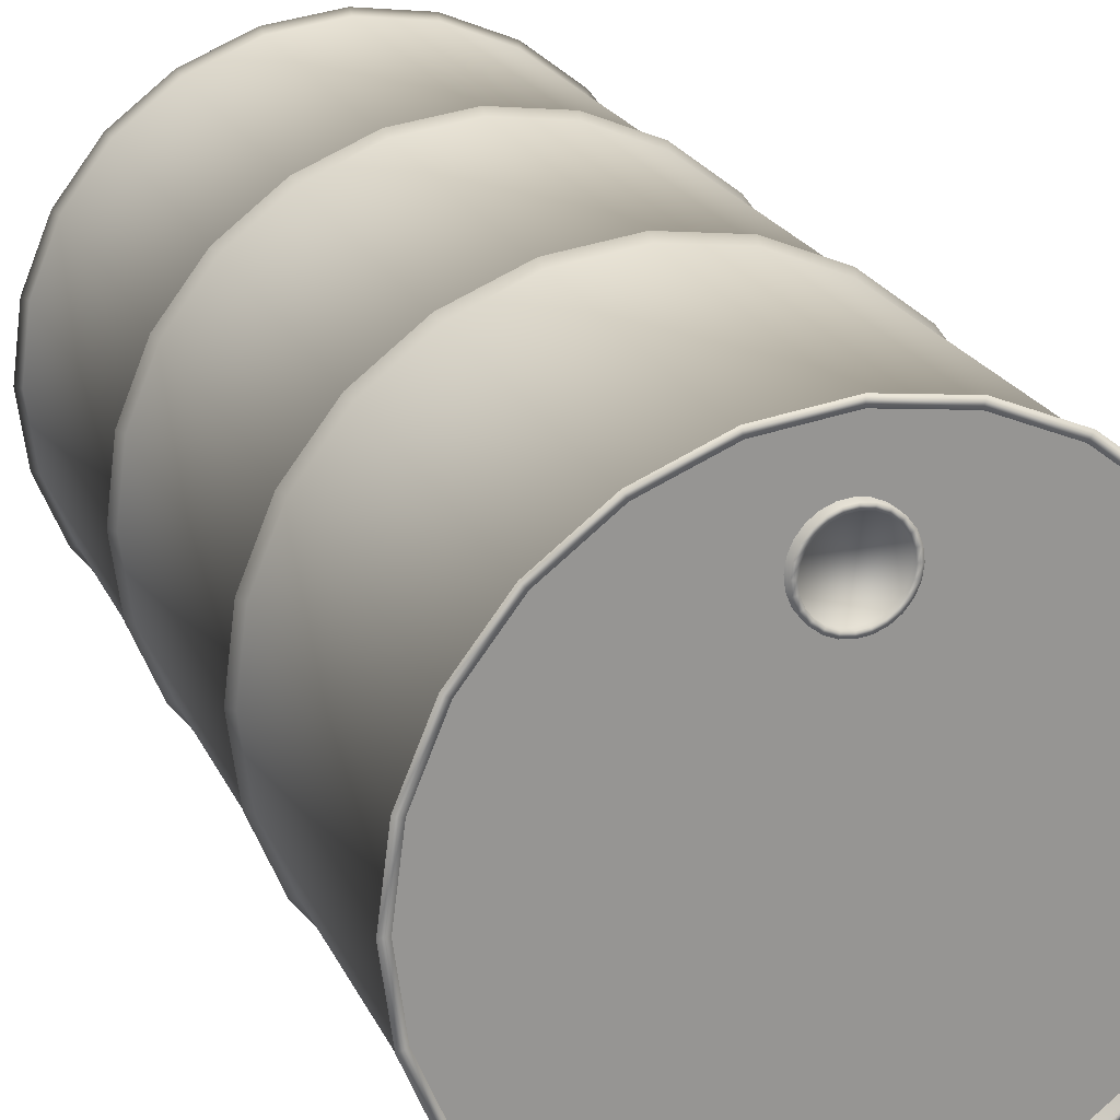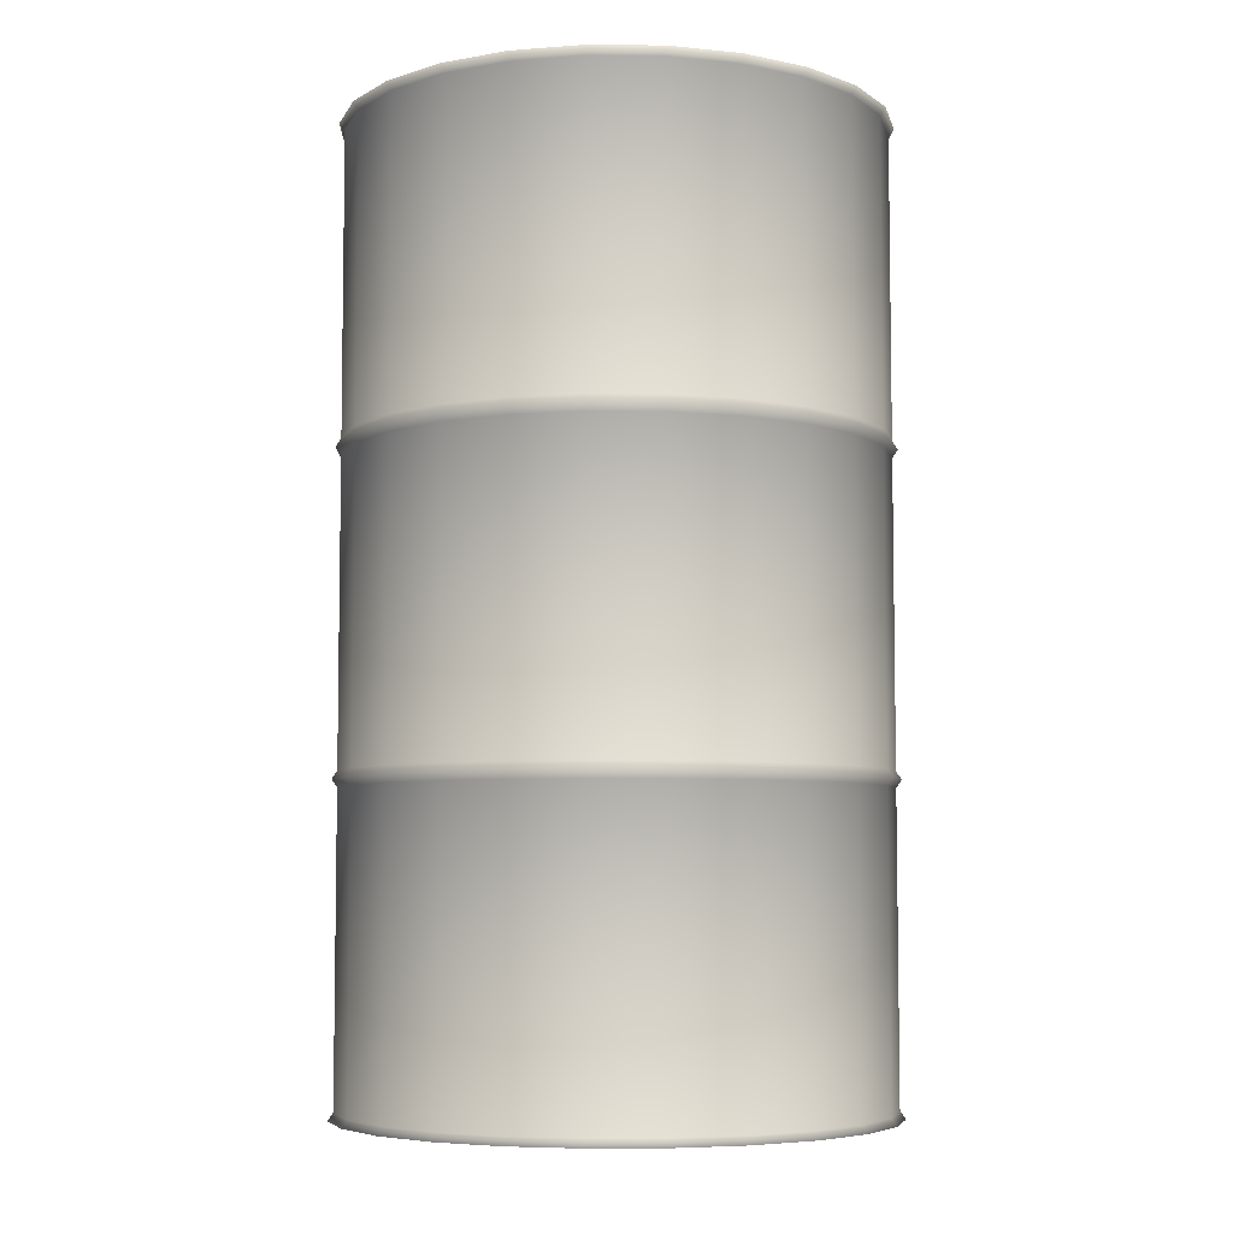
<metadata>
{"format":"obj","ext":"obj","renderer":"f3d","projection":"perspective","resolution":1024,"background":"white","views":[{"elev":21.7,"azim":160.4,"up":"+Z"},{"elev":-6.0,"azim":35.6,"up":"+Y"}]}
</metadata>
<code>
o Circle_Circle.001
v -0 0 -0.4441
v -0.1149 0 -0.4289
v -0.222 0 -0.3846
v -0.314 0 -0.314
v -0.3846 0 -0.222
v -0.4289 0 -0.1149
v -0.4441 0 0
v -0.4289 0 0.1149
v -0.3846 0 0.222
v -0.314 0 0.314
v -0.222 0 0.3846
v -0.1149 0 0.4289
v -0 0 0.4441
v 0.1149 0 0.4289
v 0.222 0 0.3846
v 0.314 0 0.314
v 0.3846 0 0.222
v 0.4289 0 0.1149
v 0.4441 0 0
v 0.4289 0 -0.1149
v 0.3846 0 -0.222
v 0.314 0 -0.314
v 0.222 0 -0.3846
v 0.1149 0 -0.4289
v -0 1.553 -0.4441
v -0.1149 1.553 -0.4289
v -0.222 1.553 -0.3846
v -0.314 1.553 -0.314
v -0.3846 1.553 -0.222
v -0.4289 1.553 -0.1149
v -0.4441 1.553 0
v -0.4289 1.553 0.1149
v -0.3846 1.553 0.222
v -0.314 1.553 0.314
v -0.222 1.553 0.3846
v -0.1149 1.553 0.4289
v -0 1.553 0.4441
v 0.1149 1.553 0.4289
v 0.222 1.553 0.3846
v 0.314 1.553 0.314
v 0.3846 1.553 0.222
v 0.4289 1.553 0.1149
v 0.4441 1.553 0
v 0.4289 1.553 -0.1149
v 0.3846 1.553 -0.222
v 0.314 1.553 -0.314
v 0.222 1.553 -0.3846
v 0.1149 1.553 -0.4289
v -0 1.553 -0.4303
v -0.1114 1.553 -0.4156
v -0.2151 1.553 -0.3726
v -0.3042 1.553 -0.3042
v -0.3726 1.553 -0.2151
v -0.4156 1.553 -0.1114
v -0.4303 1.553 0
v -0.4156 1.553 0.1114
v -0.3726 1.553 0.2151
v -0.3042 1.553 0.3042
v -0.2151 1.553 0.3726
v -0.1114 1.553 0.4156
v -0 1.553 0.4303
v 0.1114 1.553 0.4156
v 0.2151 1.553 0.3726
v 0.3042 1.553 0.3042
v 0.3726 1.553 0.2151
v 0.4156 1.553 0.1114
v 0.4303 1.553 0
v 0.4156 1.553 -0.1114
v 0.3726 1.553 -0.2151
v 0.3042 1.553 -0.3042
v 0.2151 1.553 -0.3726
v 0.1114 1.553 -0.4156
v -0 1.535 -0.4303
v -0.1114 1.535 -0.4156
v -0.2151 1.535 -0.3726
v -0.3042 1.535 -0.3042
v -0.3726 1.535 -0.2151
v -0.4156 1.535 -0.1114
v -0.4303 1.535 0
v -0.4156 1.535 0.1114
v -0.3726 1.535 0.2151
v -0.3042 1.535 0.3042
v -0.2151 1.535 0.3726
v -0.1114 1.535 0.4156
v -0 1.535 0.4303
v 0.1114 1.535 0.4156
v 0.2151 1.535 0.3726
v 0.3042 1.535 0.3042
v 0.3726 1.535 0.2151
v 0.4156 1.535 0.1114
v 0.4303 1.535 0
v 0.4156 1.535 -0.1114
v 0.3726 1.535 -0.2151
v 0.3042 1.535 -0.3042
v 0.2151 1.535 -0.3726
v 0.1114 1.535 -0.4156
v -0 1.535 0.2148
v -0.01661 1.535 0.2169
v -0.03208 1.535 0.2233
v -0.04537 1.535 0.2335
v -0.05556 1.535 0.2468
v -0.06197 1.535 0.2623
v -0.06416 1.535 0.2789
v -0.06197 1.535 0.2955
v -0.05556 1.535 0.311
v -0.04537 1.535 0.3243
v -0.03208 1.535 0.3345
v -0.01661 1.535 0.3409
v -0 1.535 0.3431
v 0.01661 1.535 0.3409
v 0.03208 1.535 0.3345
v 0.04537 1.535 0.3243
v 0.05556 1.535 0.311
v 0.06197 1.535 0.2955
v 0.06416 1.535 0.2789
v 0.06197 1.535 0.2623
v 0.05556 1.535 0.2468
v 0.04537 1.535 0.2335
v 0.03208 1.535 0.2233
v 0.01661 1.535 0.2169
v -0 1.548 0.2148
v -0.01661 1.548 0.2169
v -0.03208 1.548 0.2233
v -0.04537 1.548 0.2335
v -0.05556 1.548 0.2468
v -0.06197 1.548 0.2623
v -0.06416 1.548 0.2789
v -0.06197 1.548 0.2955
v -0.05556 1.548 0.311
v -0.04537 1.548 0.3243
v -0.03208 1.548 0.3345
v -0.01661 1.548 0.3409
v -0 1.548 0.3431
v 0.01661 1.548 0.3409
v 0.03208 1.548 0.3345
v 0.04537 1.548 0.3243
v 0.05556 1.548 0.311
v 0.06197 1.548 0.2955
v 0.06416 1.548 0.2789
v 0.06197 1.548 0.2623
v 0.05556 1.548 0.2468
v 0.04537 1.548 0.2335
v 0.03208 1.548 0.2233
v 0.01661 1.548 0.2169
v -0 1.548 0.2225
v -0.01459 1.548 0.2244
v -0.02819 1.548 0.2301
v -0.03987 1.548 0.239
v -0.04883 1.548 0.2507
v -0.05446 1.548 0.2643
v -0.05638 1.548 0.2789
v -0.05446 1.548 0.2935
v -0.04883 1.548 0.3071
v -0.03987 1.548 0.3188
v -0.02819 1.548 0.3277
v -0.01459 1.548 0.3334
v -0 1.548 0.3353
v 0.01459 1.548 0.3334
v 0.02819 1.548 0.3277
v 0.03987 1.548 0.3188
v 0.04883 1.548 0.3071
v 0.05446 1.548 0.2935
v 0.05638 1.548 0.2789
v 0.05446 1.548 0.2643
v 0.04883 1.548 0.2507
v 0.03987 1.548 0.239
v 0.02819 1.548 0.2301
v 0.01459 1.548 0.2244
v -0 1.541 0.2225
v -0.01459 1.541 0.2244
v -0.02819 1.541 0.2301
v -0.03987 1.541 0.239
v -0.04883 1.541 0.2507
v -0.05446 1.541 0.2643
v -0.05638 1.541 0.2789
v -0.05446 1.541 0.2935
v -0.04883 1.541 0.3071
v -0.03987 1.541 0.3188
v -0.02819 1.541 0.3277
v -0.01459 1.541 0.3334
v -0 1.541 0.3353
v 0.01459 1.541 0.3334
v 0.02819 1.541 0.3277
v 0.03987 1.541 0.3188
v 0.04883 1.541 0.3071
v 0.05446 1.541 0.2935
v 0.05638 1.541 0.2789
v 0.05446 1.541 0.2643
v 0.04883 1.541 0.2507
v 0.03987 1.541 0.239
v 0.02819 1.541 0.2301
v 0.01459 1.541 0.2244
v -0 0 -0.4116
v -0.1065 0 -0.3975
v -0.2058 0 -0.3564
v -0.291 0 -0.291
v -0.3564 0 -0.2058
v -0.3975 0 -0.1065
v -0.4116 0 0
v -0.3975 0 0.1065
v -0.3564 0 0.2058
v -0.291 0 0.291
v -0.2058 0 0.3564
v -0.1065 0 0.3975
v -0 0 0.4116
v 0.1065 0 0.3975
v 0.2058 0 0.3564
v 0.291 0 0.291
v 0.3564 0 0.2058
v 0.3975 0 0.1065
v 0.4116 0 0
v 0.3975 0 -0.1065
v 0.3564 0 -0.2058
v 0.291 0 -0.291
v 0.2058 0 -0.3564
v 0.1065 0 -0.3975
v -0 0.03979 -0.4116
v -0.1065 0.03979 -0.3975
v -0.2058 0.03979 -0.3564
v -0.291 0.03979 -0.291
v -0.3564 0.03979 -0.2058
v -0.3975 0.03979 -0.1065
v -0.4116 0.03979 0
v -0.3975 0.03979 0.1065
v -0.3564 0.03979 0.2058
v -0.291 0.03979 0.291
v -0.2058 0.03979 0.3564
v -0.1065 0.03979 0.3975
v -0 0.03979 0.4116
v 0.1065 0.03979 0.3975
v 0.2058 0.03979 0.3564
v 0.291 0.03979 0.291
v 0.3564 0.03979 0.2058
v 0.3975 0.03979 0.1065
v 0.4116 0.03979 0
v 0.3975 0.03979 -0.1065
v 0.3564 0.03979 -0.2058
v 0.291 0.03979 -0.291
v 0.2058 0.03979 -0.3564
v 0.1065 0.03979 -0.3975
v -0.3846 0.5177 0.222
v -0.3846 1.035 0.222
v -0.314 1.035 0.314
v -0.314 0.5177 0.314
v 0.1149 0.5177 -0.4289
v 0.1149 1.035 -0.4289
v -0 1.035 -0.4441
v -0 0.5177 -0.4441
v -0.1149 0.5177 -0.4289
v -0.1149 1.035 -0.4289
v -0.222 1.035 -0.3846
v -0.222 0.5177 -0.3846
v 0.3846 0.5177 0.222
v 0.3846 1.035 0.222
v 0.4289 1.035 0.1149
v 0.4289 0.5177 0.1149
v -0.222 1.035 0.3846
v -0.222 0.5177 0.3846
v -0.314 1.035 -0.314
v -0.314 0.5177 -0.314
v 0.4441 1.035 0
v 0.4441 0.5177 0
v -0.1149 1.035 0.4289
v -0.1149 0.5177 0.4289
v -0.3846 1.035 -0.222
v -0.3846 0.5177 -0.222
v 0.4289 1.035 -0.1149
v 0.4289 0.5177 -0.1149
v -0 1.035 0.4441
v -0 0.5177 0.4441
v -0.4289 1.035 -0.1149
v -0.4289 0.5177 -0.1149
v 0.3846 1.035 -0.222
v 0.3846 0.5177 -0.222
v 0.1149 1.035 0.4289
v 0.1149 0.5177 0.4289
v -0.4441 1.035 0
v -0.4441 0.5177 0
v 0.314 1.035 -0.314
v 0.314 0.5177 -0.314
v 0.222 1.035 0.3846
v 0.222 0.5177 0.3846
v -0.4289 1.035 0.1149
v -0.4289 0.5177 0.1149
v 0.222 1.035 -0.3846
v 0.222 0.5177 -0.3846
v 0.314 1.035 0.314
v 0.314 0.5177 0.314
v -0.3769 0.5304 0.2176
v -0.3769 1.023 0.2176
v -0.3077 1.023 0.3077
v -0.3077 0.5304 0.3077
v 0.1126 0.5304 -0.4204
v 0.1126 1.023 -0.4204
v -0 1.023 -0.4352
v -0 0.5304 -0.4352
v -0.1126 0.5304 -0.4204
v -0.1126 1.023 -0.4204
v -0.2176 1.023 -0.3769
v -0.2176 0.5304 -0.3769
v 0.3769 0.5304 0.2176
v 0.3769 1.023 0.2176
v 0.4204 1.023 0.1126
v 0.4204 0.5304 0.1126
v -0.2176 1.023 0.3769
v -0.2176 0.5304 0.3769
v -0.3077 1.023 -0.3077
v -0.3077 0.5304 -0.3077
v 0.4352 1.023 0
v 0.4352 0.5304 0
v -0.1126 1.023 0.4204
v -0.1126 0.5304 0.4204
v -0.3769 1.023 -0.2176
v -0.3769 0.5304 -0.2176
v 0.4204 1.023 -0.1126
v 0.4204 0.5304 -0.1126
v -0 1.023 0.4352
v -0 0.5304 0.4352
v -0.4204 1.023 -0.1126
v -0.4204 0.5304 -0.1126
v 0.3769 1.023 -0.2176
v 0.3769 0.5304 -0.2176
v 0.1126 1.023 0.4204
v 0.1126 0.5304 0.4204
v -0.4352 1.023 0
v -0.4352 0.5304 0
v 0.3077 1.023 -0.3077
v 0.3077 0.5304 -0.3077
v 0.2176 1.023 0.3769
v 0.2176 0.5304 0.3769
v -0.4204 1.023 0.1126
v -0.4204 0.5304 0.1126
v 0.2176 1.023 -0.3769
v 0.2176 0.5304 -0.3769
v 0.3077 1.023 0.3077
v 0.3077 0.5304 0.3077
v -0.1126 1.54 -0.4204
v -0 1.54 -0.4352
v -0.2176 1.54 -0.3769
v -0.3077 1.54 -0.3077
v -0.3769 1.54 -0.2176
v -0.4204 1.54 -0.1126
v -0.4352 1.54 0
v -0.4204 1.54 0.1126
v -0.3769 1.54 0.2176
v -0.3077 1.54 0.3077
v -0.2176 1.54 0.3769
v -0.1126 1.54 0.4204
v -0 1.54 0.4352
v 0.1126 1.54 0.4204
v 0.2176 1.54 0.3769
v 0.3077 1.54 0.3077
v 0.3769 1.54 0.2176
v 0.4204 1.54 0.1126
v 0.4352 1.54 0
v 0.4204 1.54 -0.1126
v 0.3769 1.54 -0.2176
v 0.3077 1.54 -0.3077
v 0.2176 1.54 -0.3769
v 0.1126 1.54 -0.4204
v -0.3769 1.048 0.2176
v 0.1126 1.048 -0.4204
v -0.1126 1.048 -0.4204
v 0.3769 1.048 0.2176
v -0.3077 1.048 0.3077
v -0 1.048 -0.4352
v -0.2176 1.048 -0.3769
v 0.4204 1.048 0.1126
v -0.2176 1.048 0.3769
v -0.3077 1.048 -0.3077
v 0.4352 1.048 0
v -0.1126 1.048 0.4204
v -0.3769 1.048 -0.2176
v 0.4204 1.048 -0.1126
v -0 1.048 0.4352
v -0.4204 1.048 -0.1126
v 0.3769 1.048 -0.2176
v 0.1126 1.048 0.4204
v -0.4352 1.048 0
v 0.3077 1.048 -0.3077
v 0.2176 1.048 0.3769
v -0.4204 1.048 0.1126
v 0.2176 1.048 -0.3769
v 0.3077 1.048 0.3077
v -0.1126 0.01279 -0.4204
v -0 0.01279 -0.4352
v -0.2176 0.01279 -0.3769
v -0.3077 0.01279 -0.3077
v -0.3769 0.01279 -0.2176
v -0.4204 0.01279 -0.1126
v -0.4352 0.01279 0
v -0.4204 0.01279 0.1126
v -0.3769 0.01279 0.2176
v -0.3077 0.01279 0.3077
v -0.2176 0.01279 0.3769
v -0.1126 0.01279 0.4204
v -0 0.01279 0.4352
v 0.1126 0.01279 0.4204
v 0.2176 0.01279 0.3769
v 0.3077 0.01279 0.3077
v 0.3769 0.01279 0.2176
v 0.4204 0.01279 0.1126
v 0.4352 0.01279 0
v 0.4204 0.01279 -0.1126
v 0.3769 0.01279 -0.2176
v 0.3077 0.01279 -0.3077
v 0.2176 0.01279 -0.3769
v 0.1126 0.01279 -0.4204
v -0.3077 0.5049 0.3077
v -0 0.5049 -0.4352
v -0.2176 0.5049 -0.3769
v 0.4204 0.5049 0.1126
v -0.2176 0.5049 0.3769
v -0.3077 0.5049 -0.3077
v 0.4352 0.5049 0
v -0.1126 0.5049 0.4204
v -0.3769 0.5049 -0.2176
v 0.4204 0.5049 -0.1126
v -0 0.5049 0.4352
v -0.4204 0.5049 -0.1126
v 0.3769 0.5049 -0.2176
v 0.1126 0.5049 0.4204
v -0.4352 0.5049 0
v 0.3077 0.5049 -0.3077
v 0.2176 0.5049 0.3769
v -0.4204 0.5049 0.1126
v 0.2176 0.5049 -0.3769
v 0.3077 0.5049 0.3077
v -0.3769 0.5049 0.2176
v 0.1126 0.5049 -0.4204
v -0.1126 0.5049 -0.4204
v 0.3769 0.5049 0.2176
f 95 119 118 94
f 88 112 111 87
f 81 105 104 80
f 96 120 119 95
f 74 98 97 73
f 89 113 112 88
f 82 106 105 81
f 73 97 120 96
f 75 99 98 74
f 90 114 113 89
f 83 107 106 82
f 76 100 99 75
f 91 115 114 90
f 84 108 107 83
f 77 101 100 76
f 92 116 115 91
f 85 109 108 84
f 78 102 101 77
f 93 117 116 92
f 86 110 109 85
f 79 103 102 78
f 94 118 117 93
f 87 111 110 86
f 80 104 103 79
f 281 287 384 381
f 32 31 343 344
f 255 261 371 368
f 45 44 356 357
f 269 275 378 375
f 31 30 342 343
f 283 242 361 382
f 44 43 355 356
f 242 243 365 361
f 30 29 341 342
f 257 263 372 369
f 43 42 354 355
f 271 277 379 376
f 29 28 340 341
f 42 41 353 354
f 285 246 362 383
f 246 247 366 362
f 28 27 339 340
f 259 265 373 370
f 41 40 352 353
f 273 279 380 377
f 27 26 337 339
f 40 39 351 352
f 247 250 363 366
f 32 56 55 31
f 47 71 70 46
f 40 64 63 39
f 33 57 56 32
f 48 72 71 47
f 26 50 49 25
f 41 65 64 40
f 34 58 57 33
f 25 49 72 48
f 27 51 50 26
f 42 66 65 41
f 35 59 58 34
f 28 52 51 27
f 43 67 66 42
f 36 60 59 35
f 29 53 52 28
f 44 68 67 43
f 37 61 60 36
f 30 54 53 29
f 45 69 68 44
f 38 62 61 37
f 31 55 54 30
f 46 70 69 45
f 39 63 62 38
f 60 84 83 59
f 53 77 76 52
f 68 92 91 67
f 61 85 84 60
f 54 78 77 53
f 69 93 92 68
f 62 86 85 61
f 55 79 78 54
f 70 94 93 69
f 63 87 86 62
f 56 80 79 55
f 71 95 94 70
f 64 88 87 63
f 57 81 80 56
f 72 96 95 71
f 50 74 73 49
f 65 89 88 64
f 58 82 81 57
f 49 73 96 72
f 51 75 74 50
f 66 90 89 65
f 59 83 82 58
f 52 76 75 51
f 67 91 90 66
f 108 132 131 107
f 101 125 124 100
f 116 140 139 115
f 109 133 132 108
f 102 126 125 101
f 117 141 140 116
f 110 134 133 109
f 103 127 126 102
f 118 142 141 117
f 111 135 134 110
f 104 128 127 103
f 119 143 142 118
f 112 136 135 111
f 105 129 128 104
f 120 144 143 119
f 98 122 121 97
f 113 137 136 112
f 106 130 129 105
f 97 121 144 120
f 99 123 122 98
f 114 138 137 113
f 107 131 130 106
f 100 124 123 99
f 115 139 138 114
f 136 160 159 135
f 129 153 152 128
f 144 168 167 143
f 122 146 145 121
f 137 161 160 136
f 130 154 153 129
f 121 145 168 144
f 123 147 146 122
f 138 162 161 137
f 131 155 154 130
f 124 148 147 123
f 139 163 162 138
f 132 156 155 131
f 125 149 148 124
f 140 164 163 139
f 133 157 156 132
f 126 150 149 125
f 141 165 164 140
f 134 158 157 133
f 127 151 150 126
f 142 166 165 141
f 135 159 158 134
f 128 152 151 127
f 143 167 166 142
f 149 173 172 148
f 164 188 187 163
f 157 181 180 156
f 150 174 173 149
f 165 189 188 164
f 158 182 181 157
f 151 175 174 150
f 166 190 189 165
f 159 183 182 158
f 152 176 175 151
f 167 191 190 166
f 160 184 183 159
f 153 177 176 152
f 168 192 191 167
f 146 170 169 145
f 161 185 184 160
f 154 178 177 153
f 145 169 192 168
f 147 171 170 146
f 162 186 185 161
f 155 179 178 154
f 148 172 171 147
f 163 187 186 162
f 156 180 179 155
f 170 171 172 173 174 175 176 177 178 179 180 181 182 183 184 185 186 187 188 189 190 191 192 169
f 10 9 201 202
f 1 24 216 193
f 3 2 194 195
f 18 17 209 210
f 11 10 202 203
f 4 3 195 196
f 19 18 210 211
f 12 11 203 204
f 5 4 196 197
f 20 19 211 212
f 13 12 204 205
f 6 5 197 198
f 21 20 212 213
f 14 13 205 206
f 7 6 198 199
f 22 21 213 214
f 15 14 206 207
f 8 7 199 200
f 23 22 214 215
f 16 15 207 208
f 9 8 200 201
f 24 23 215 216
f 2 1 193 194
f 17 16 208 209
f 197 196 220 221
f 212 211 235 236
f 205 204 228 229
f 198 197 221 222
f 213 212 236 237
f 206 205 229 230
f 199 198 222 223
f 214 213 237 238
f 207 206 230 231
f 200 199 223 224
f 215 214 238 239
f 208 207 231 232
f 201 200 224 225
f 216 215 239 240
f 194 193 217 218
f 209 208 232 233
f 202 201 225 226
f 193 216 240 217
f 195 194 218 219
f 210 209 233 234
f 203 202 226 227
f 196 195 219 220
f 211 210 234 235
f 204 203 227 228
f 218 217 240 239 238 237 236 235 234 233 232 231 230 229 228 227 226 225 224 223 222 221 220 219
f 282 276 422 425
f 279 273 321 327
f 23 24 408 407
f 260 266 314 308
f 253 288 428 432
f 250 247 295 298
f 9 10 394 393
f 251 250 298 299
f 256 253 432 412
f 274 280 328 322
f 22 23 407 406
f 267 261 309 315
f 270 264 416 419
f 248 249 297 296
f 8 9 393 392
f 249 252 300 297
f 284 278 423 426
f 281 275 323 329
f 21 22 406 405
f 262 268 316 310
f 7 8 392 391
f 254 287 335 302
f 258 244 409 413
f 255 254 302 303
f 20 21 405 404
f 276 282 330 324
f 272 266 417 420
f 269 263 311 317
f 6 7 391 390
f 288 253 301 336
f 286 280 424 427
f 253 256 304 301
f 19 20 404 403
f 283 277 325 331
f 5 6 390 389
f 264 270 318 312
f 260 252 411 414
f 257 243 291 305
f 18 19 403 402
f 278 284 332 326
f 274 268 418 421
f 271 265 313 319
f 4 5 389 388
f 244 258 306 292
f 288 282 425 428
f 285 279 327 333
f 17 18 402 401
f 266 272 320 314
f 301 302 335 336
f 297 298 295 296
f 293 294 333 334
f 289 290 331 332
f 336 335 329 330
f 334 333 327 328
f 332 331 325 326
f 330 329 323 324
f 328 327 321 322
f 326 325 319 320
f 324 323 317 318
f 322 321 315 316
f 320 319 313 314
f 318 317 311 312
f 316 315 309 310
f 314 313 307 308
f 312 311 305 306
f 310 309 303 304
f 308 307 299 300
f 306 305 291 292
f 304 303 302 301
f 300 299 298 297
f 296 295 294 293
f 292 291 290 289
f 245 248 296 293
f 286 245 293 334
f 265 259 307 313
f 272 278 326 320
f 247 246 294 295
f 246 285 333 294
f 258 264 312 306
f 277 271 319 325
f 241 244 292 289
f 284 241 289 332
f 263 257 305 311
f 270 276 324 318
f 243 242 290 291
f 242 283 331 290
f 256 262 310 304
f 275 269 317 323
f 282 288 336 330
f 261 255 303 309
f 268 274 322 316
f 287 281 329 335
f 252 260 308 300
f 273 267 315 321
f 280 286 334 328
f 259 251 299 307
f 365 346 345 361
f 366 338 360 362
f 367 339 337 363
f 368 354 353 364
f 369 347 346 365
f 370 340 339 367
f 371 355 354 368
f 372 348 347 369
f 373 341 340 370
f 374 356 355 371
f 375 349 348 372
f 376 342 341 373
f 377 357 356 374
f 378 350 349 375
f 379 343 342 376
f 380 358 357 377
f 381 351 350 378
f 382 344 343 379
f 383 359 358 380
f 384 352 351 381
f 361 345 344 382
f 362 360 359 383
f 363 337 338 366
f 364 353 352 384
f 46 45 357 358
f 33 32 344 345
f 267 273 377 374
f 47 46 358 359
f 251 259 370 367
f 34 33 345 346
f 279 285 383 380
f 48 47 359 360
f 35 34 346 347
f 265 271 376 373
f 25 48 360 338
f 243 257 369 365
f 36 35 347 348
f 277 283 382 379
f 37 36 348 349
f 263 269 375 372
f 254 255 368 364
f 38 37 349 350
f 287 254 364 384
f 275 281 381 378
f 39 38 350 351
f 261 267 374 371
f 26 25 338 337
f 250 251 367 363
f 401 432 428 400
f 385 431 410 386
f 408 430 427 407
f 393 429 426 392
f 400 428 425 399
f 407 427 424 406
f 392 426 423 391
f 399 425 422 398
f 406 424 421 405
f 391 423 420 390
f 398 422 419 397
f 405 421 418 404
f 390 420 417 389
f 397 419 416 396
f 404 418 415 403
f 389 417 414 388
f 396 416 413 395
f 403 415 412 402
f 388 414 411 387
f 395 413 409 394
f 402 412 432 401
f 387 411 431 385
f 386 410 430 408
f 394 409 429 393
f 10 11 395 394
f 268 262 415 418
f 24 1 386 408
f 252 249 431 411
f 11 12 396 395
f 249 248 410 431
f 280 274 421 424
f 12 13 397 396
f 266 260 414 417
f 248 245 430 410
f 13 14 398 397
f 245 286 427 430
f 278 272 420 423
f 14 15 399 398
f 264 258 413 416
f 1 2 385 386
f 244 241 429 409
f 15 16 400 399
f 241 284 426 429
f 2 3 387 385
f 276 270 419 422
f 16 17 401 400
f 262 256 412 415
f 3 4 388 387
o BezierCircle
v 6.271 1.438 0
v 6.214 1.438 -0.8508
v 6.047 1.438 -1.667
v 5.778 1.438 -2.441
v 5.415 1.438 -3.165
v 4.964 1.438 -3.832
v 4.434 1.438 -4.434
v 3.832 1.438 -4.964
v 3.165 1.438 -5.415
v 2.441 1.438 -5.778
v 1.667 1.438 -6.047
v 0.8508 1.438 -6.214
v 0 1.438 -6.271
v -0.8508 1.438 -6.214
v -1.667 1.438 -6.047
v -2.441 1.438 -5.778
v -3.165 1.438 -5.415
v -3.832 1.438 -4.964
v -4.434 1.438 -4.434
v -4.964 1.438 -3.832
v -5.415 1.438 -3.165
v -5.778 1.438 -2.441
v -6.047 1.438 -1.667
v -6.214 1.438 -0.8508
v -6.271 1.438 0
v -6.214 1.438 0.8508
v -6.047 1.438 1.667
v -5.778 1.438 2.441
v -5.415 1.438 3.165
v -4.964 1.438 3.832
v -4.434 1.438 4.434
v -3.832 1.438 4.964
v -3.165 1.438 5.415
v -2.441 1.438 5.778
v -1.667 1.438 6.047
v -0.8508 1.438 6.214
v 0 1.438 6.271
v 0.8508 1.438 6.214
v 1.667 1.438 6.047
v 2.441 1.438 5.778
v 3.165 1.438 5.415
v 3.832 1.438 4.964
v 4.434 1.438 4.434
v 4.964 1.438 3.832
v 5.415 1.438 3.165
v 5.778 1.438 2.441
v 6.047 1.438 1.667
v 6.214 1.438 0.8508
l 433 434
l 434 435
l 435 436
l 436 437
l 437 438
l 438 439
l 439 440
l 440 441
l 441 442
l 442 443
l 443 444
l 444 445
l 445 446
l 446 447
l 447 448
l 448 449
l 449 450
l 450 451
l 451 452
l 452 453
l 453 454
l 454 455
l 455 456
l 456 457
l 457 458
l 458 459
l 459 460
l 460 461
l 461 462
l 462 463
l 463 464
l 464 465
l 465 466
l 466 467
l 467 468
l 468 469
l 469 470
l 470 471
l 471 472
l 472 473
l 473 474
l 474 475
l 475 476
l 476 477
l 477 478
l 478 479
l 479 480
l 480 433

</code>
